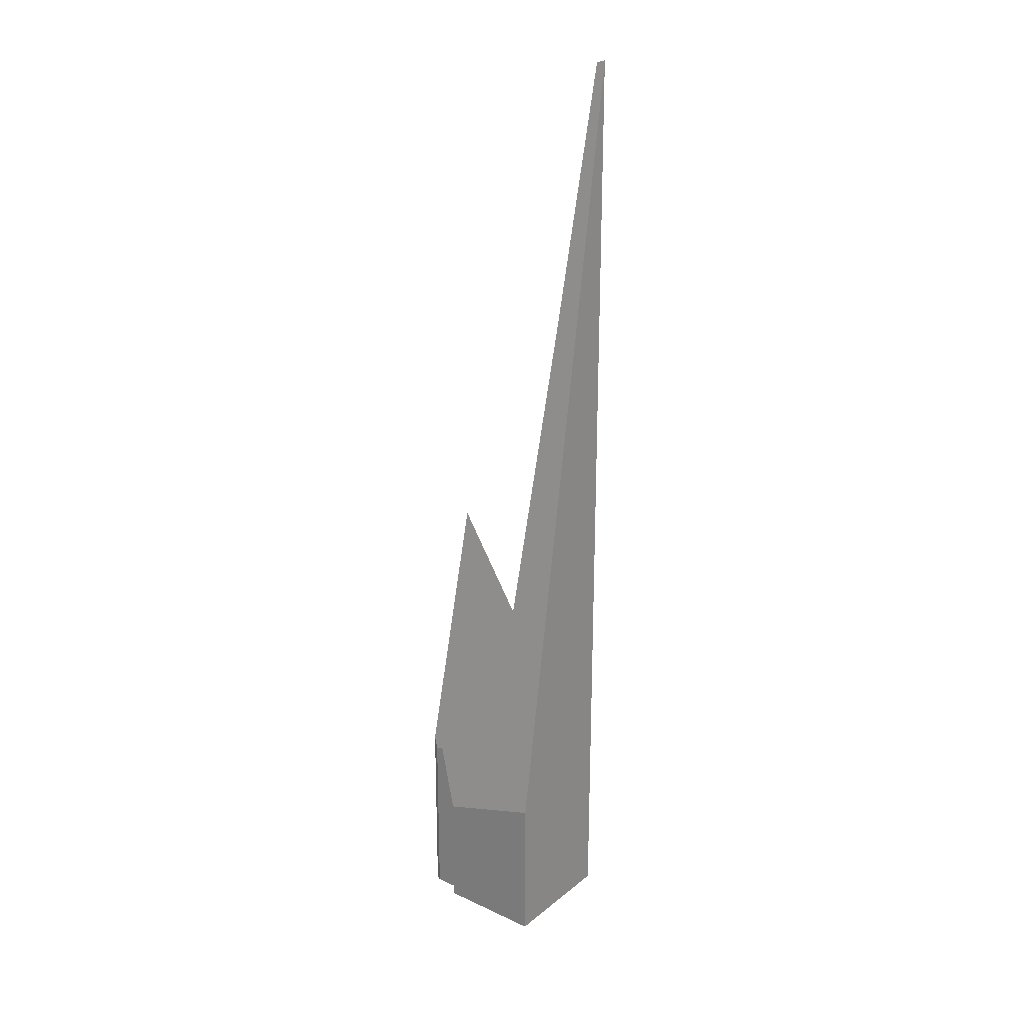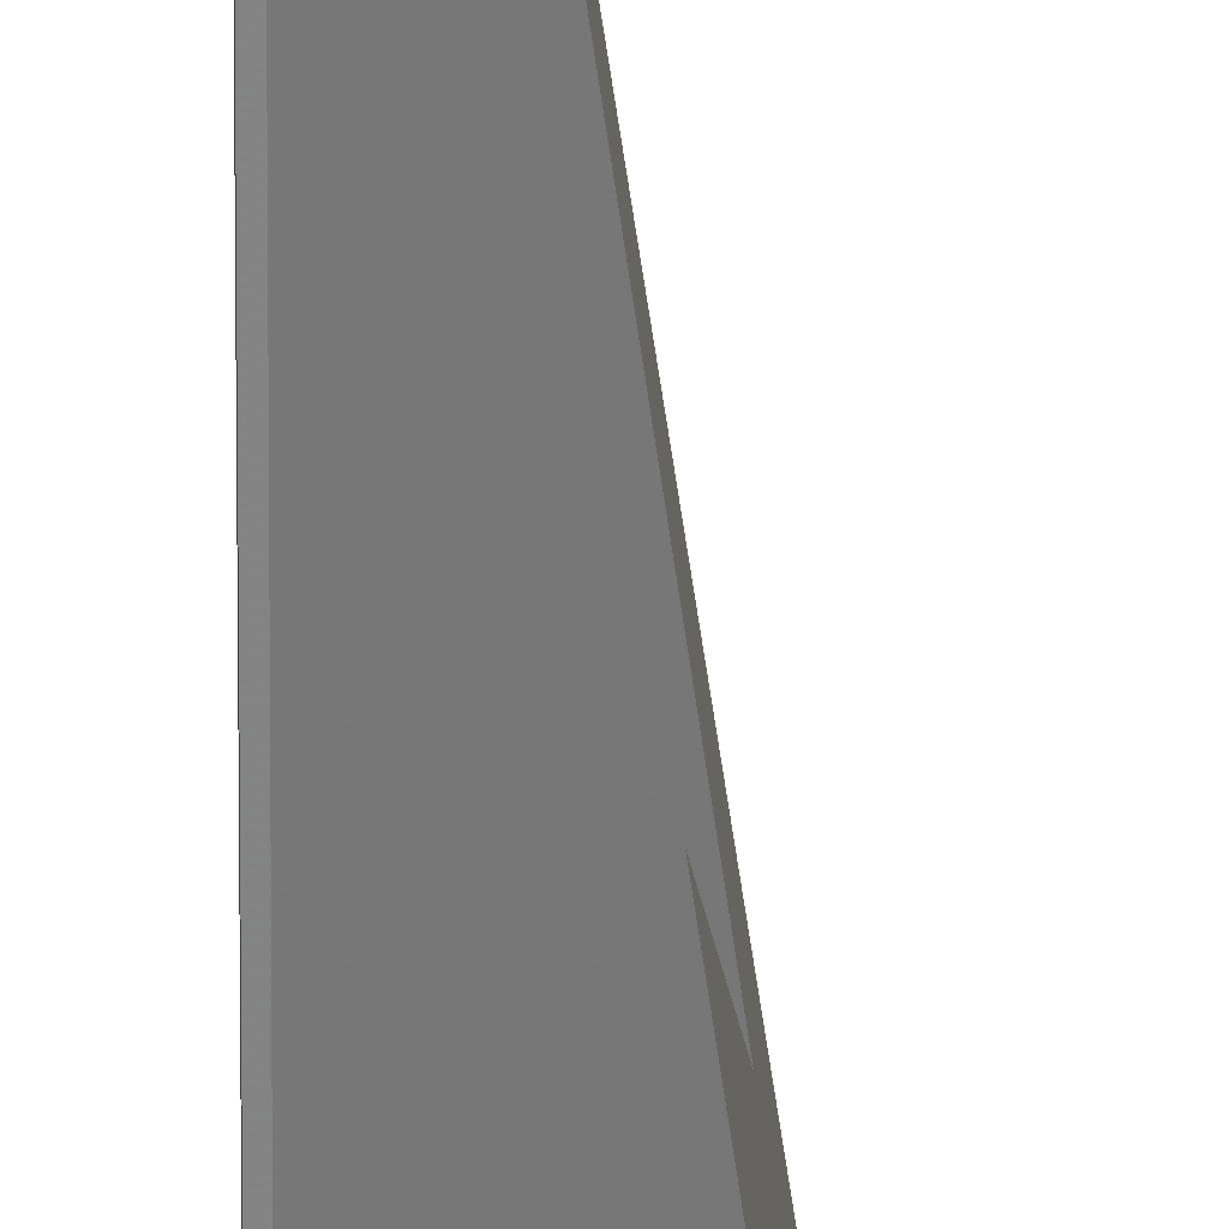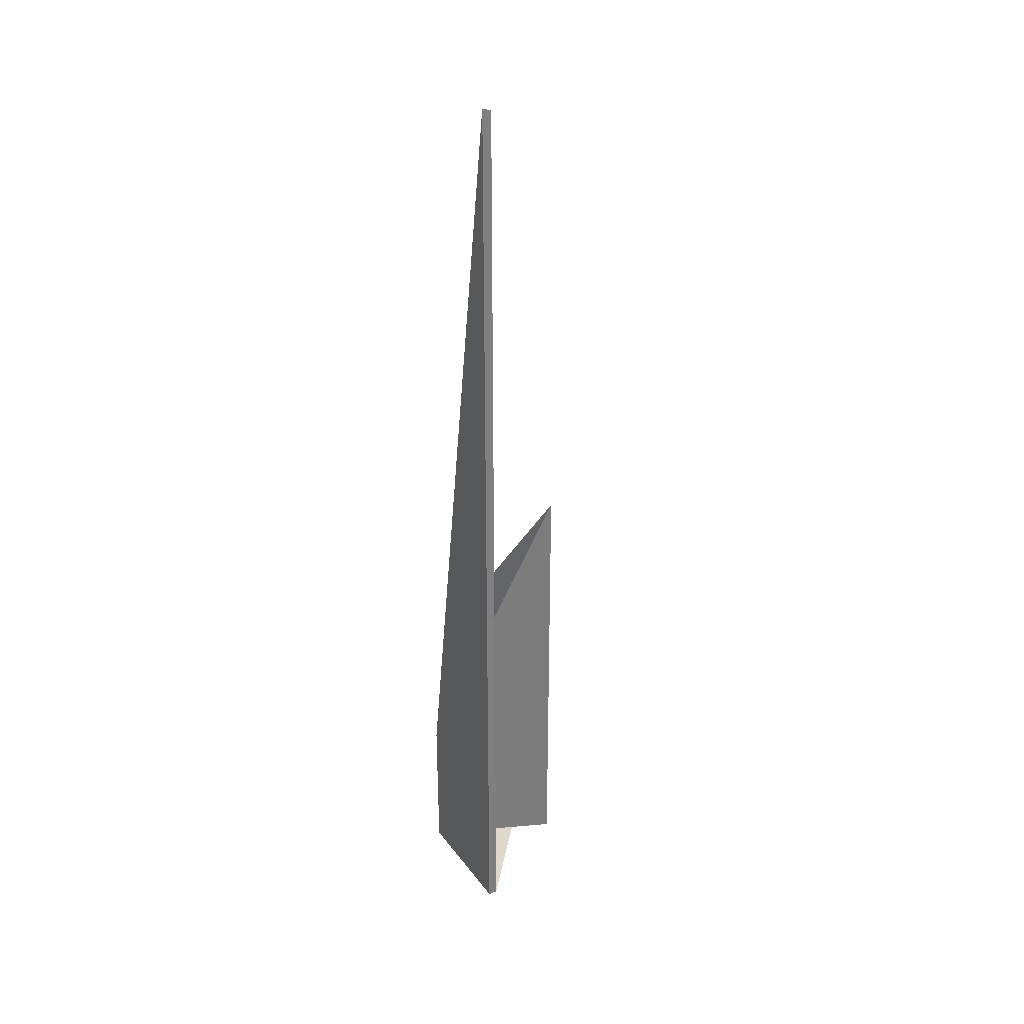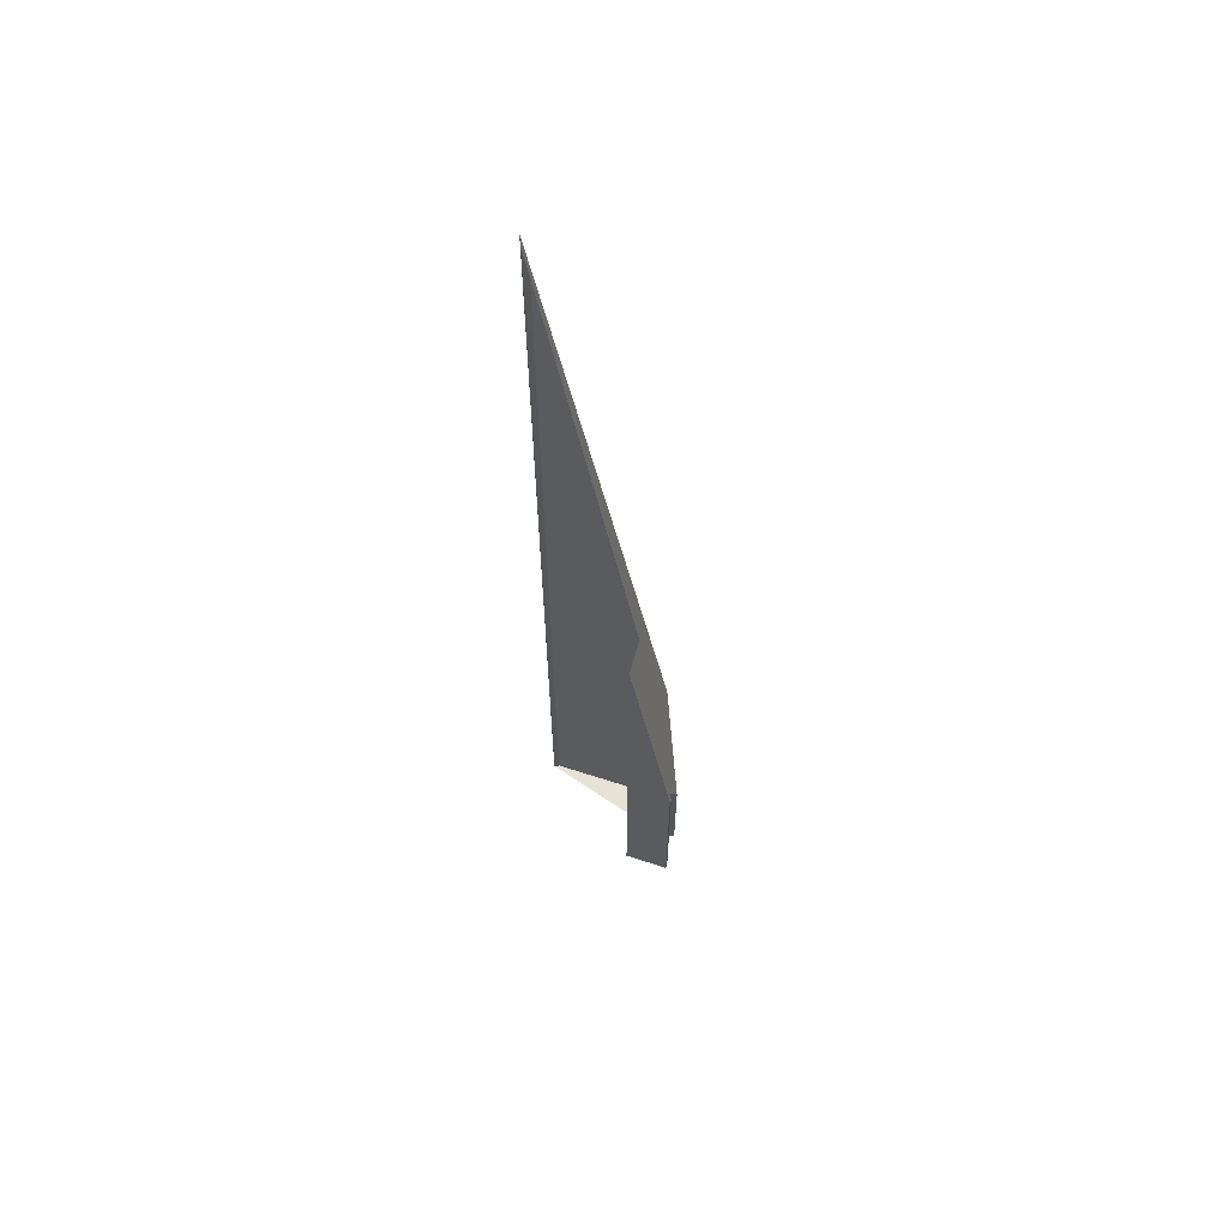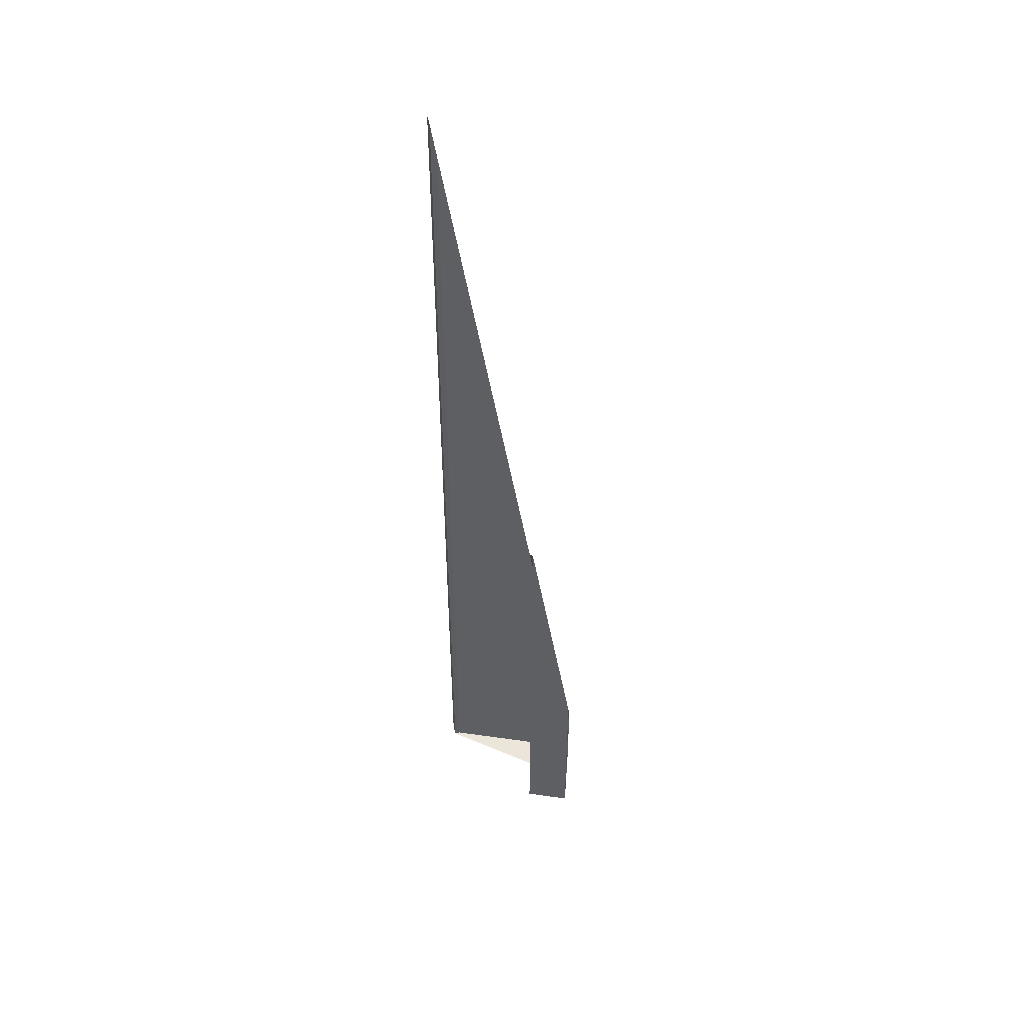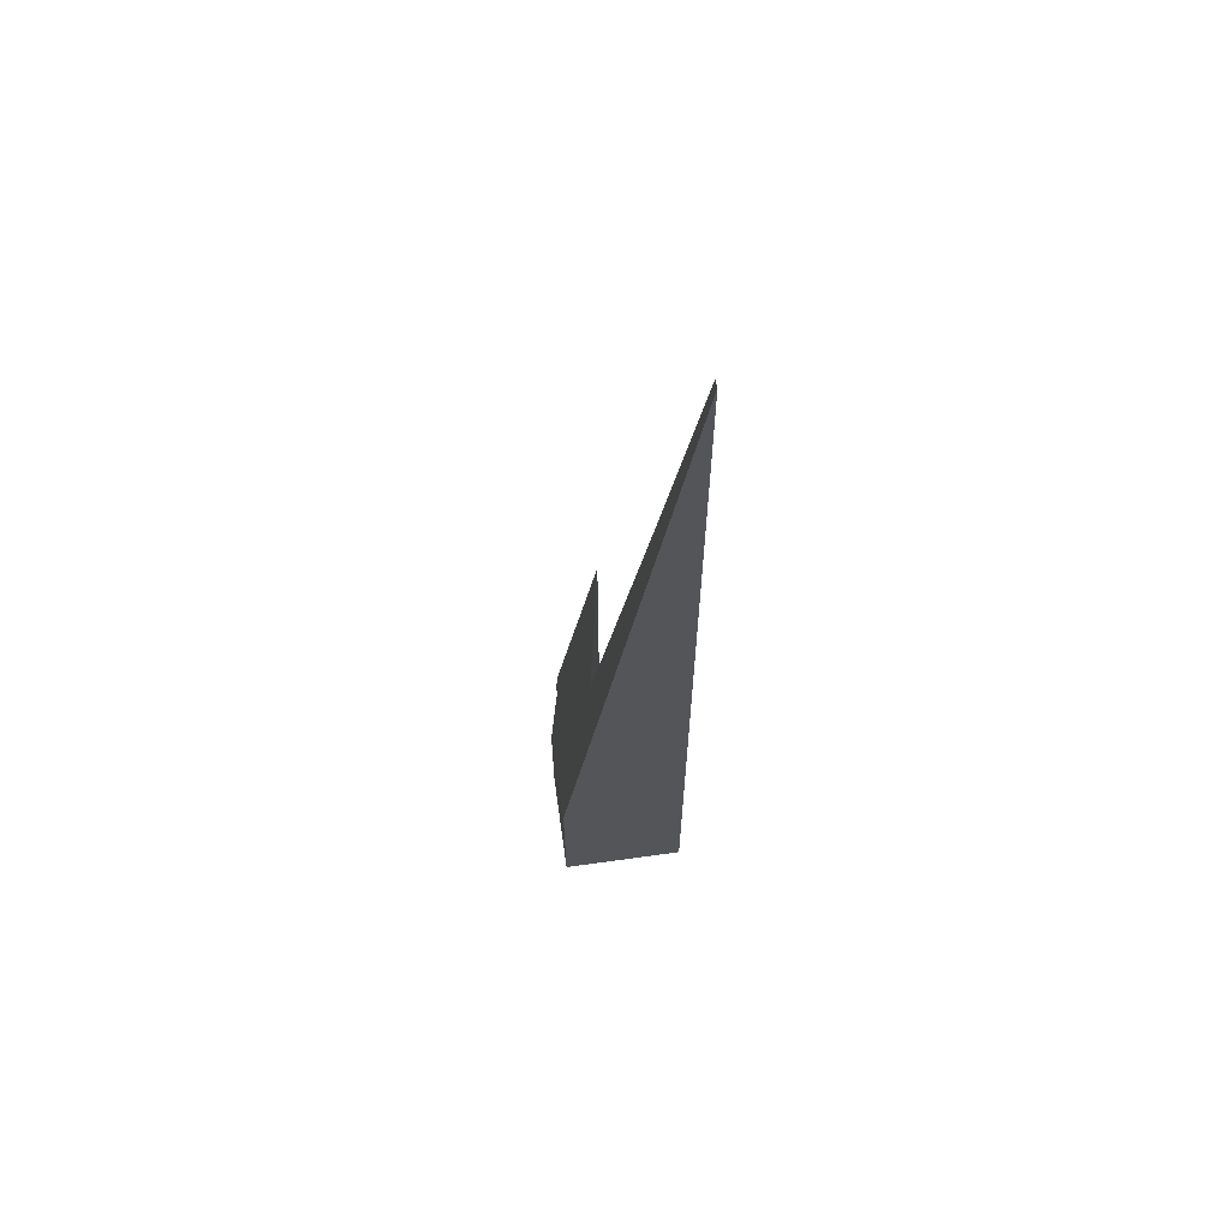
<metadata>
{"format":"obj","ext":"obj","renderer":"f3d","projection":"perspective","resolution":1024,"background":"white","views":[{"elev":23.6,"azim":130.8,"up":"+Z"},{"elev":-61.0,"azim":-0.6,"up":"+Y"},{"elev":31.7,"azim":-117.5,"up":"+Z"},{"elev":63.1,"azim":-2.3,"up":"+Z"},{"elev":48.2,"azim":-11.4,"up":"+Z"},{"elev":64.3,"azim":175.1,"up":"+Z"}]}
</metadata>
<code>
v 465.3 297.9 8.024
v 464.7 297.9 12.16
v 464.8 296 11.57
v 464.7 295.8 12.25
v 462.2 296.7 28.05
v 463.8 300.9 17.67
v 458.1 303 54.3
v 457.8 303 56.28
v 457.8 303.5 56.45
v 465 303.9 9.946
v 465 303.7 9.874
v 457.8 303.3 56.38
v 459.4 303.4 46.15
v 465.1 301.2 9.092
v 458.9 303.6 49.57
v 464.2 301.6 15.15
v 464.1 303.6 15.8
v 464.5 295.8 13.31
v 464.1 303.9 15.88
v 462.7 303.6 25.14
v 462.2 302.4 28.13
v 461.9 301.6 29.96
v 462.7 303.8 24.57
v 460.4 303 39.76
v 460.4 303.4 39.9
v 460.4 302.2 39.49
v 460.4 303.7 39.97
v 465 301.3 9.987
v 464.2 301.3 15.04
v 465.1 301.3 9.111
v 463 301.2 22.78
v 458.4 303.6 52.39
v 459 303.4 48.97
v 464.2 301.4 15.09
v 464.6 301.3 12.81
v 460.4 302.8 39.7
v 462.1 302.2 28.54
v 465.2 301.1 9.031
v 465.1 302.5 9.501
v 464.2 302.5 15.43
v 462.2 302.4 28.08
v 462.1 302.4 28.47
v 461.7 302.3 31.29
v 460.4 302.3 39.53
v 460.2 302.3 41.26
v 464.5 301.3 13.25
v 464.5 301.3 13.32
v 465.1 302.8 9.585
v 465 302.5 10.25
v 464.3 300.6 14.85
v 462.7 296.5 25.05
v 464.6 301.5 12.84
v 462.2 296.7 27.97
v 462.7 296.5 24.97
v 464.5 295.9 13.32
v 464.7 295.8 12.17
v 464.7 297.9 12.16
v 465.3 297.9 8.024
v 465.3 297.9 1.05
v 464.7 297.9 1.05
v 464.8 296 11.57
v 464.7 297.9 12.16
v 464.7 297.9 1.05
v 464.8 296 1.05
v 464.7 295.8 12.17
v 464.8 296 11.57
v 464.8 296 1.05
v 464.7 295.8 1.05
v 464.5 295.8 13.31
v 464.7 295.8 12.25
v 464.7 295.8 1.05
v 464.5 295.8 1.05
v 462.2 296.7 27.97
v 462.2 296.7 28.05
v 462.2 296.7 1.05
v 462.2 296.7 1.05
v 463 301.2 22.78
v 463.8 300.9 17.67
v 463.8 300.9 1.05
v 463 301.2 1.05
v 457.8 303 56.28
v 458.1 303 54.3
v 458.1 303 1.05
v 457.8 303 1.05
v 457.8 303.3 56.38
v 457.8 303 56.28
v 457.8 303 1.05
v 457.8 303.3 1.05
v 458.4 303.6 52.39
v 457.8 303.5 56.45
v 457.8 303.5 1.05
v 458.4 303.6 1.05
v 465 303.7 9.874
v 465 303.9 9.946
v 465 303.9 1.05
v 465 303.7 1.05
v 465.1 302.8 9.585
v 465 303.7 9.874
v 465 303.7 1.05
v 465.1 302.8 1.05
v 457.8 303.5 56.45
v 457.8 303.3 56.38
v 457.8 303.3 1.05
v 457.8 303.5 1.05
v 465.2 301.1 9.031
v 465.1 301.2 9.092
v 465.1 301.2 1.05
v 465.2 301.1 1.05
v 460.4 303.7 39.97
v 458.9 303.6 49.57
v 458.9 303.6 1.05
v 460.4 303.7 1.05
v 462.7 296.5 25.05
v 464.5 295.8 13.31
v 464.5 295.8 1.05
v 462.7 296.5 1.05
v 465 303.9 9.946
v 464.1 303.9 15.88
v 464.1 303.9 1.05
v 465 303.9 1.05
v 460.4 302.2 39.49
v 461.9 301.6 29.96
v 461.9 301.6 1.05
v 460.4 302.2 1.05
v 464.1 303.9 15.88
v 462.7 303.8 24.57
v 462.7 303.8 1.05
v 464.1 303.9 1.05
v 460.2 302.3 41.26
v 460.4 302.2 39.49
v 460.4 302.2 1.05
v 460.2 302.3 1.05
v 462.7 303.8 24.57
v 460.4 303.7 39.97
v 460.4 303.7 1.05
v 462.7 303.8 1.05
v 465.1 301.2 9.092
v 465.1 301.3 9.111
v 465.1 301.3 1.05
v 465.1 301.2 1.05
v 461.9 301.6 29.96
v 463 301.2 22.78
v 463 301.2 1.05
v 461.9 301.6 1.05
v 458.9 303.6 49.57
v 458.4 303.6 52.39
v 458.4 303.6 1.05
v 458.9 303.6 1.05
v 465.3 297.9 8.024
v 465.2 301.1 9.031
v 465.2 301.1 1.05
v 465.3 297.9 1.05
v 465.1 301.3 9.111
v 465.1 302.5 9.501
v 465.1 302.5 1.05
v 465.1 301.3 1.05
v 458.1 303 54.3
v 460.2 302.3 41.26
v 460.2 302.3 1.05
v 458.1 303 1.05
v 465.1 302.5 9.501
v 465.1 302.8 9.585
v 465.1 302.8 1.05
v 465.1 302.5 1.05
v 462.2 296.7 28.05
v 462.7 296.5 25.05
v 462.7 296.5 1.05
v 462.2 296.7 1.05
v 463.8 300.9 17.67
v 462.2 296.7 27.97
v 462.2 296.7 1.05
v 463.8 300.9 1.05
v 464.7 295.8 12.25
v 464.7 295.8 12.17
v 464.7 295.8 1.05
v 464.7 295.8 1.05
v 465.3 297.9 1.05
v 464.7 297.9 1.05
v 464.8 296 1.05
v 464.7 295.8 1.05
v 462.2 296.7 1.05
v 463.8 300.9 1.05
v 458.1 303 1.05
v 457.8 303 1.05
v 457.8 303.5 1.05
v 465 303.9 1.05
f 33 12 9 32
f 47 29 34 46
f 49 40 17 11 48
f 19 10 11 17
f 42 24 25 20 41
f 44 36 43
f 27 23 20 25
f 41 20 17 40
f 34 29 31 22 37
f 23 19 17 20
f 24 13 25
f 45 7 8 12 33 36 44
f 25 13 15 27
f 50 29 47
f 30 14 28
f 54 51 5 53
f 32 15 13 33
f 46 34 16 52
f 43 36 24 42
f 37 21 16 34
f 33 13 24 36
f 35 28 14 38
f 52 16 40 49
f 41 21 42
f 43 37 22 26 44
f 40 16 21 41
f 44 26 45
f 42 21 37 43
f 46 35 47
f 48 39 49
f 56 4 18 55
f 55 18 51 54
f 52 28 35 46
f 49 39 30 28 52
f 53 6 31 29 50 54
f 55 50 47 35 38 1 2 3 56
f 54 50 55
f 58 59 60 57
f 62 63 64 61
f 66 67 68 65
f 70 71 72 69
f 74 75 76 73
f 78 79 80 77
f 82 83 84 81
f 86 87 88 85
f 90 91 92 89
f 94 95 96 93
f 98 99 100 97
f 102 103 104 101
f 106 107 108 105
f 110 111 112 109
f 114 115 116 113
f 118 119 120 117
f 122 123 124 121
f 126 127 128 125
f 130 131 132 129
f 134 135 136 133
f 138 139 140 137
f 142 143 144 141
f 146 147 148 145
f 150 151 152 149
f 154 155 156 153
f 158 159 160 157
f 162 163 164 161
f 166 167 168 165
f 170 171 172 169
f 174 175 176 173
f 178 179 180 181 182 183 184 185 186 177

</code>
